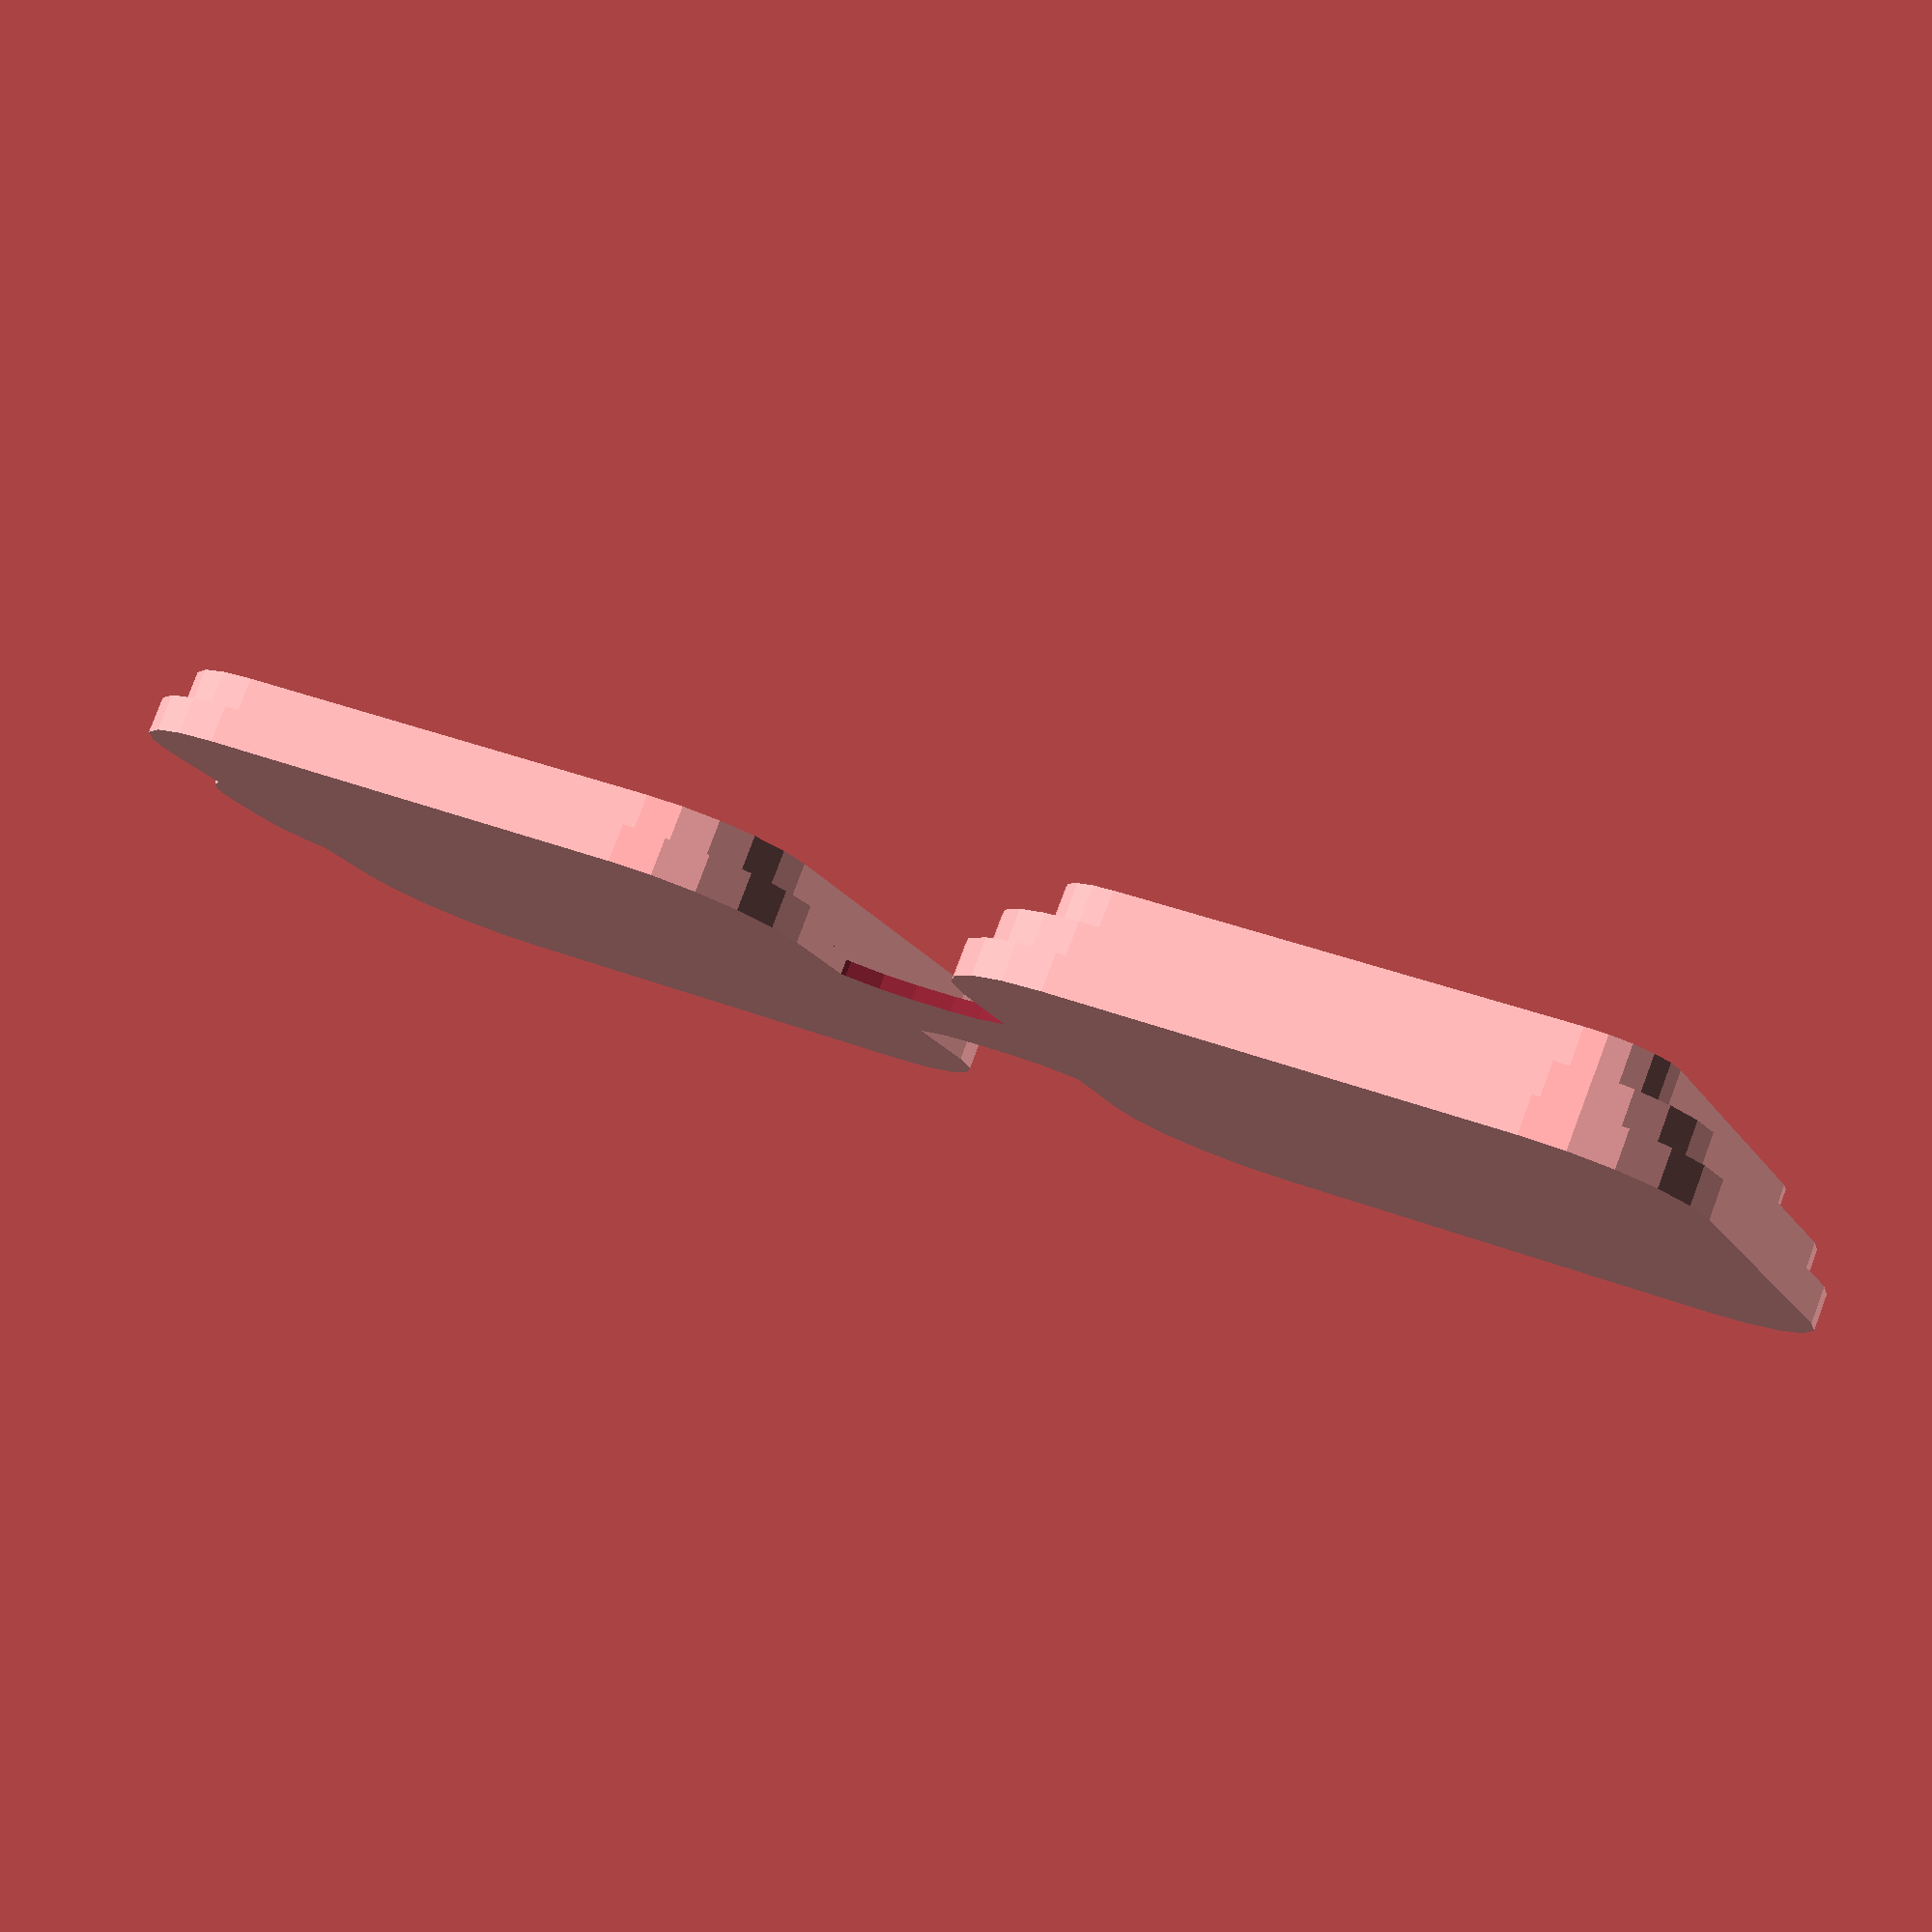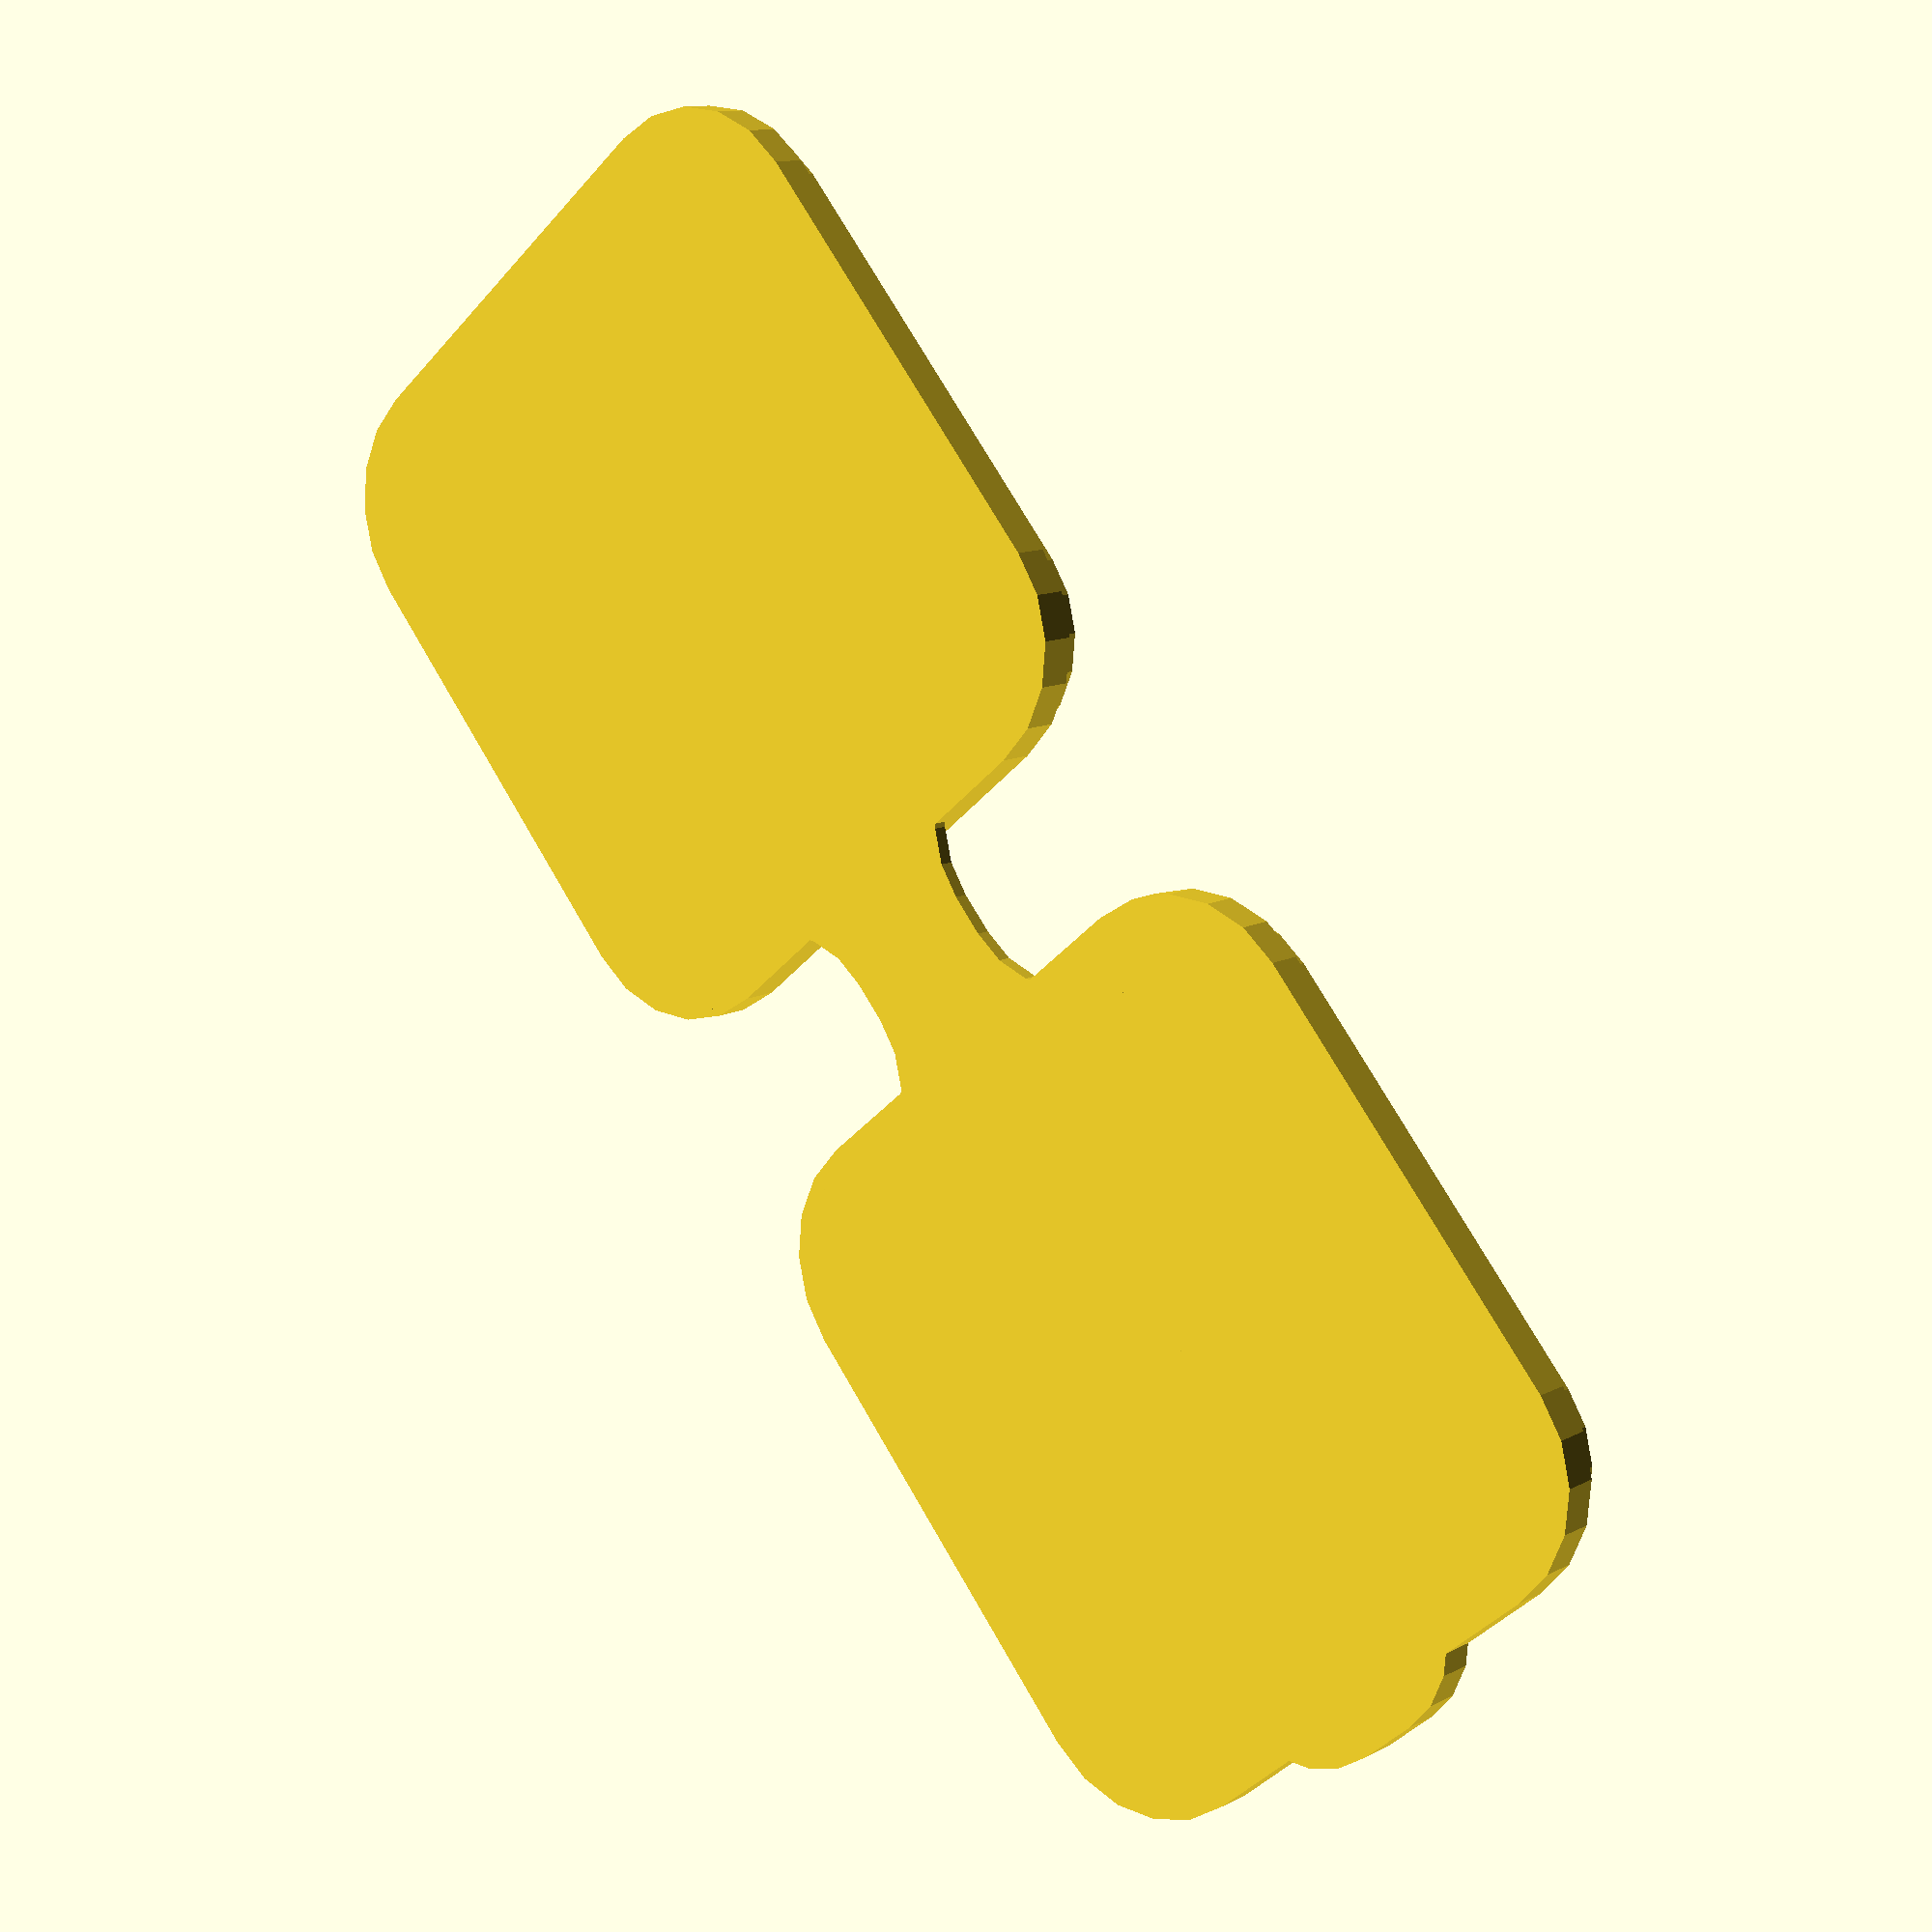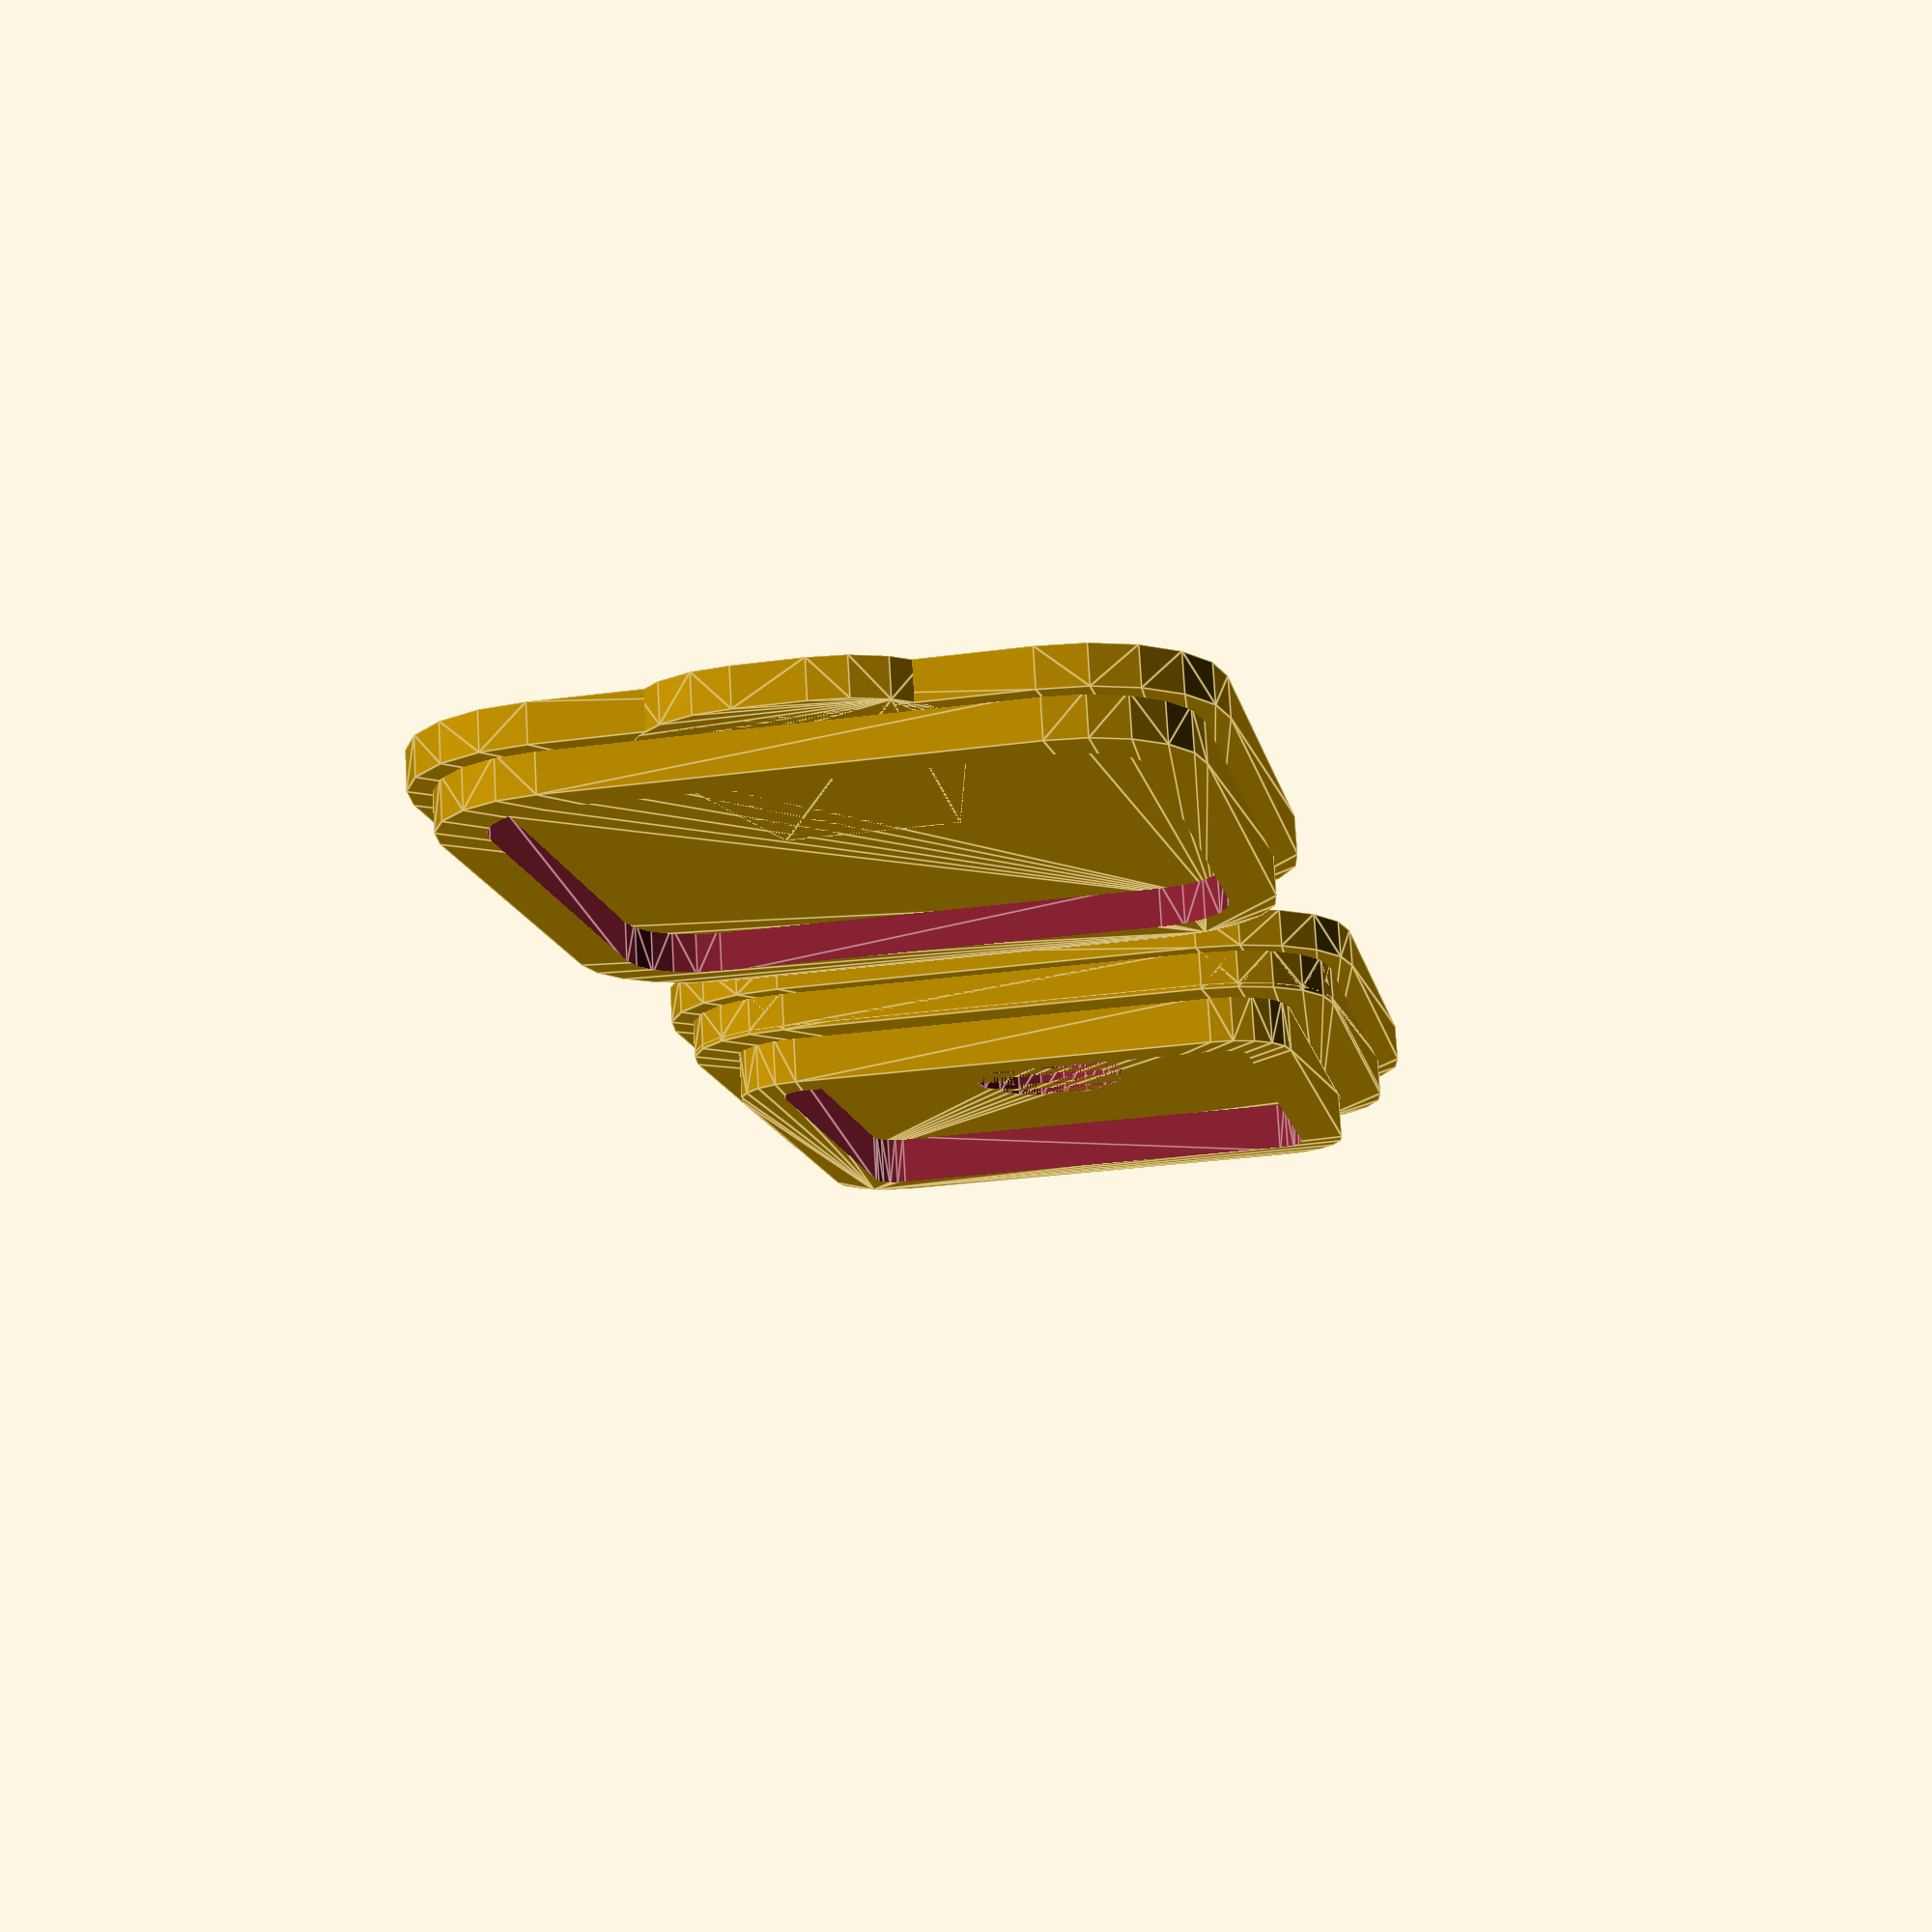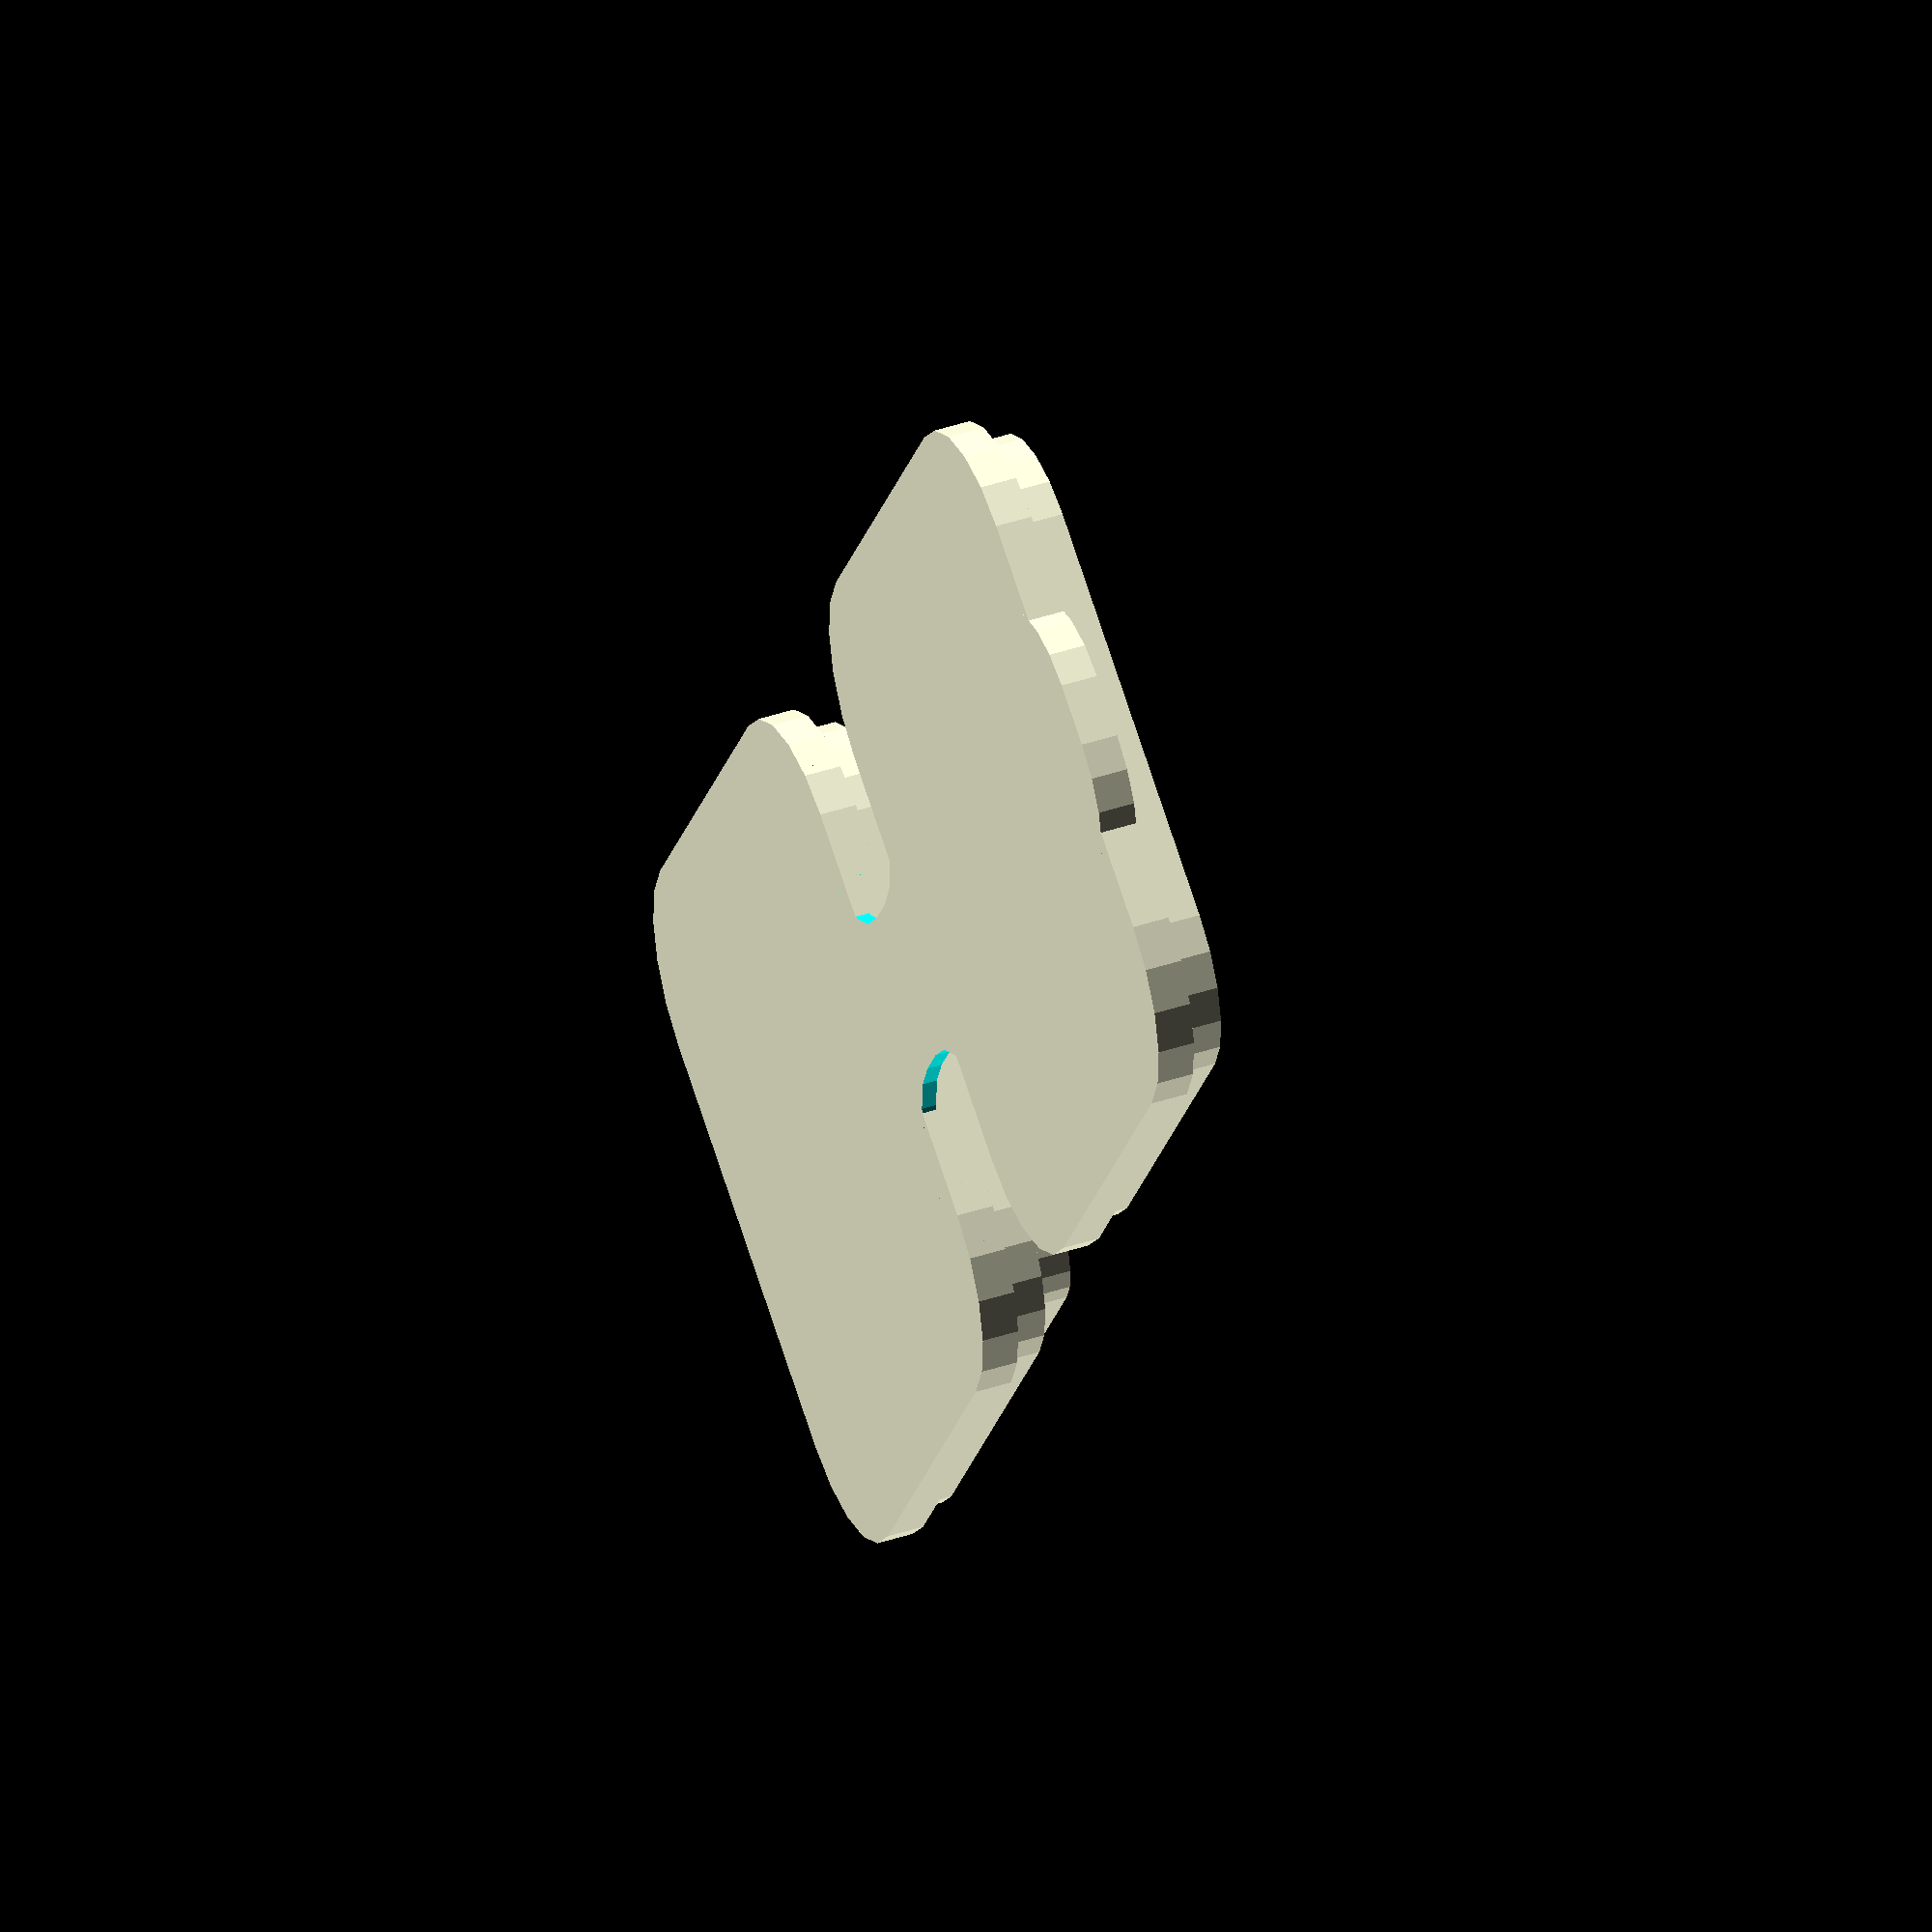
<openscad>
/*
Opal case by Brian Khuu 2019

Remixed from https://www.thingiverse.com/thing:1563872/files

*/

/*[opal Settings]*/

// Height of the threaded part of the opal [mm]
opal_base_mm = 1;

// Height of the tip part of the opal [mm]
opal_top_height = 1;

// Diameter of the threaded part of the opal [mm]
opalBaseDia = 6; // REMOVE
opal_oval_width = 4;
opal_oval_length = 5;

// Quantity of opals in X-direction
width_number = 1;

// Quantity of opals in Y-direction (see lblText if changed)
length_number = 1;

// Distance between and at the edges of the opal holes in X-direction [mm]
widthDistance = 5;
// Distance between and at the edges of the opal holes in Y-direction [mm]
lengthDistance = 5;

// General inaccuracy for the opal holes. Reduce to get a tighter fit [mm]
inaccuracy = 0.3;

opalBaseDia_w_ina = opal_oval_width + inaccuracy;
opalBaseDia_l_ina = opal_oval_length + inaccuracy;

/*[Dimensions]*/

// Case interior fillet radius [mm]
interiorFillet = 2.0;

// Width of the hinge [mm]
hingeWidth = width_number * opalBaseDia_w_ina + (width_number+1) * widthDistance - 10;

/*[Walls]*/

// Horizontal wall (top and bottom) thickness [mm]
coverThickness = 1.0; 

// Vertical wall (side) thickness [mm]
sidewallWidth = 1.2; 

// Amount the lid protrudes into the case (larger value allows the case to close more securely) [mm]
lidInsetHeight = 1.2;

// Thickness of the hinge (it should be no more than a few layers thick keep it flexible) [mm]
hingeThickness = 0.4;

// hinge length multiplier (as a function of case height - longer hinges may be needed for less flexible plastics)
hingeLengthScale = 1.1;

// Width of the case in mm (interior dimension)
interiorWidth = width_number * opalBaseDia_w_ina + (width_number+1) * widthDistance + sidewallWidth;

// Length of the case in mm (interior dimension)
interiorLength = length_number * opalBaseDia_l_ina + (length_number+1) * lengthDistance + sidewallWidth;

// Height of the case in mm (interior dimension)
interiorHeight = opal_base_mm + opal_top_height + 0.6;

/*[Details]*/

// Distance the top and bottom surfaces extend beyond the sides of the case (makes the case easier to open) [mm]
rimInset = 0.6; 

// Length of the opening tab on the lid of the case (optional - set to 0 to remove)
tabSize = 1; 

// Fillet radius used for hinge and tab
hingeFillet = 3;


/*[Printer Tolerances]*/

// Adjust the tightness of the closed case (larger value makes the case looser, negative value makes it tighter - try adjusting in 0.1mm increments)
lidInsetOffset = 0.1;

/*[hidden]*/

$fn = 20; // resolution

eps = 0.1;




module case()
{
  // minimal error checking
  hingeWidth = min(hingeWidth, interiorWidth);
  hingeThickness = min(hingeThickness, coverThickness);
  lidInsetHeight = min(lidInsetHeight, interiorHeight);

  baseLength = interiorLength + sidewallWidth*2;
  baseWidth = interiorWidth + sidewallWidth*2;
  baseRadius = interiorFillet + sidewallWidth;

  caseLength = baseLength + rimInset*2;
  caseWidth = baseWidth + rimInset*2;
  caseRadius = baseRadius + rimInset;

  hingeLength = hingeLengthScale * interiorHeight + coverThickness*2;
  centerY = (caseLength + hingeLength)/2;

  filletXOffset = hingeWidth/2 + hingeFillet;
  filletYOffset = hingeLength/2 - hingeFillet;


  module rrect(h, w, l, r) {
    r = min(r, min(w/2, l/2));
    w = max(w, eps);
    l = max(l, eps);
    h = max(h, eps);
    if (r <= 0) {
      translate([-w/2, -l/2,0]) {
        cube([w,l,h]);
      }
    } else {
      hull() {
        for (y = [-l/2+r, l/2-r]) {
          for (x = [-w/2+r, w/2-r]) {
            translate([x,y,0]) {
              cylinder(h=h, r=r, center=false);
            }
          }
        }
      }
    }
  }

  module rrectTube(h, ow, ol, or, t) {
    difference() {
      rrect(h=h, w=ow, l=ol, r=or);
      translate([0,0,-eps]) {
        rrect(h=h+eps*2, w=ow-t*2, l=ol-t*2, r=or-t);
      }
    }
  }

  union() {
    // bottom surfaces
    for (i = [-centerY, centerY]) {
      translate([0,i,0]) {
        rrect(h=coverThickness, w=caseWidth, l=caseLength, r=caseRadius);
      }
    }

    translate([0,0,coverThickness-eps]) {

            // base
      translate([0,centerY,0]) {
        rrectTube(h=opal_base_mm+eps, ow=baseWidth, ol=baseLength, or=baseRadius, t=sidewallWidth);
            
            //lid
                translate([0,0,opal_base_mm])
                rrectTube(h=lidInsetHeight+eps, ow=interiorWidth - lidInsetOffset, ol=interiorLength - lidInsetOffset, or=interiorFillet - lidInsetOffset/2, t=sidewallWidth);

            // opalcase
                difference() {
                    rrect(h=opal_base_mm, w=baseWidth, l=baseLength, r=baseRadius);
                    opals_dimples();
                } 
      }
            

      
      translate([0,-centerY,0]) {

             // lid   
                rrectTube(h=opal_top_height+eps, ow=baseWidth, ol=baseLength, or=baseRadius, t=sidewallWidth);
      }
    }

    // hinge
    if (hingeWidth > caseWidth - caseRadius*2) {
      translate([-hingeWidth/2,-centerY,0]) {
        cube([hingeWidth, centerY*2, hingeThickness]);
      }
    } else {
      difference() {
        translate([-hingeWidth/2 - hingeFillet,-centerY,0]) {
          cube([hingeWidth + hingeFillet*2, centerY*2, hingeThickness]);
        }
  
        // fillet hinge
        for (x = [-filletXOffset, filletXOffset]) {
          hull() {
            for (y = [-filletYOffset, filletYOffset]) {
              translate([x,y,-eps]) {
                cylinder(h=hingeThickness + eps*2, r=hingeFillet, center=false);
              }
            }
          }
        }
      }
    }

    // tab
    if (tabSize > 0) {
      hull() {
        for (x = [hingeFillet - hingeWidth/2, hingeWidth/2 - hingeFillet]) {
          translate([x,-caseLength - hingeLength/2 - tabSize + hingeFillet,0]) {
            cylinder(h=coverThickness, r=hingeFillet, center=false);
          }
        }
        translate([-hingeWidth/2,-centerY,0]) {
          cube([hingeWidth, eps, coverThickness]);
        }
      }
    }
  }


}


module opals_dimples()
{
    module ovalshape(w,l,h)
    {
      linear_extrude(h)
        resize(newsize=[w,l,1]) 
          circle(r=1);
    }

    translate([opalBaseDia_w_ina/2 - (width_number/2)*opalBaseDia_w_ina - ((width_number-1)/2)*widthDistance, opalBaseDia_l_ina/2 - (length_number/2)*opalBaseDia_l_ina - ((length_number-1)/2)*lengthDistance, 0])
    {
    for(n = [0 : width_number - 1])
    {
        for(m = [0 : length_number - 1])
        {
            translate([n * (opalBaseDia_w_ina + widthDistance), m * (opalBaseDia_l_ina + lengthDistance),0])
            {
              ovalshape(opalBaseDia_w_ina, opalBaseDia_l_ina, opal_base_mm);
            }
        }    
    }
}
}


case();

// preview[view:north, tilt:top]
</openscad>
<views>
elev=98.8 azim=112.7 roll=339.5 proj=p view=solid
elev=168.4 azim=220.0 roll=321.1 proj=p view=solid
elev=283.7 azim=169.3 roll=356.8 proj=p view=edges
elev=316.9 azim=149.4 roll=248.6 proj=o view=solid
</views>
